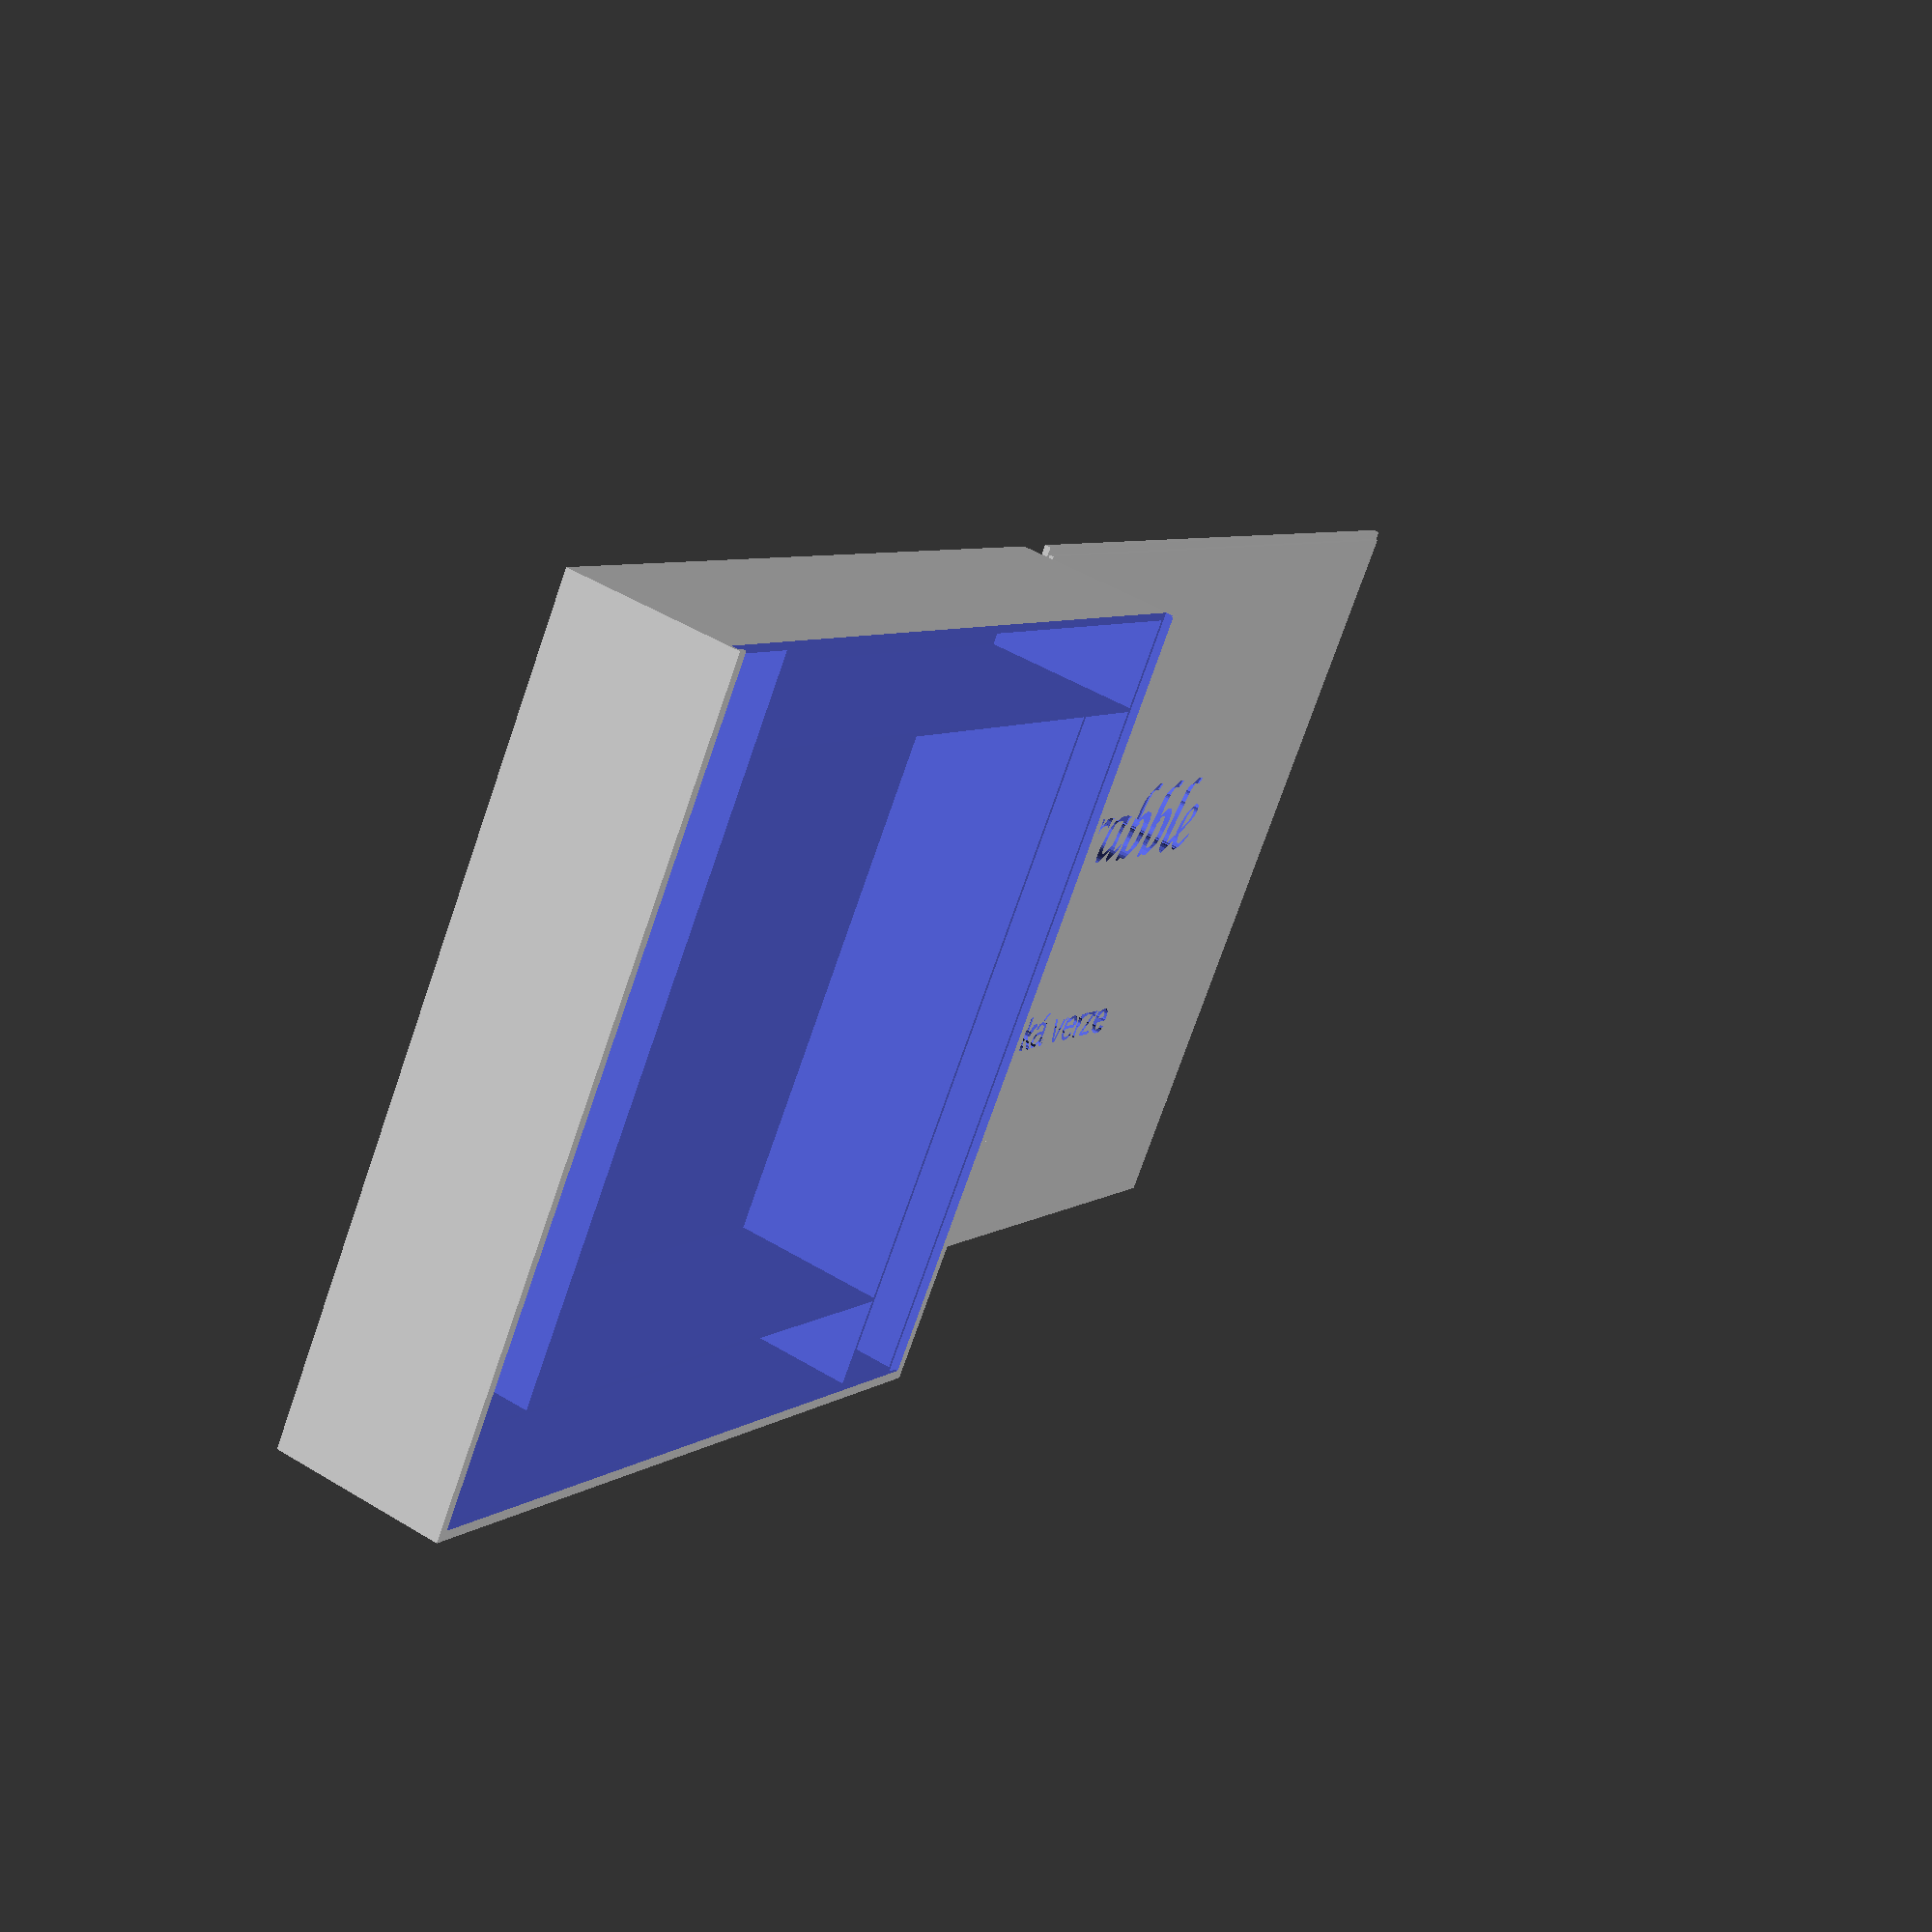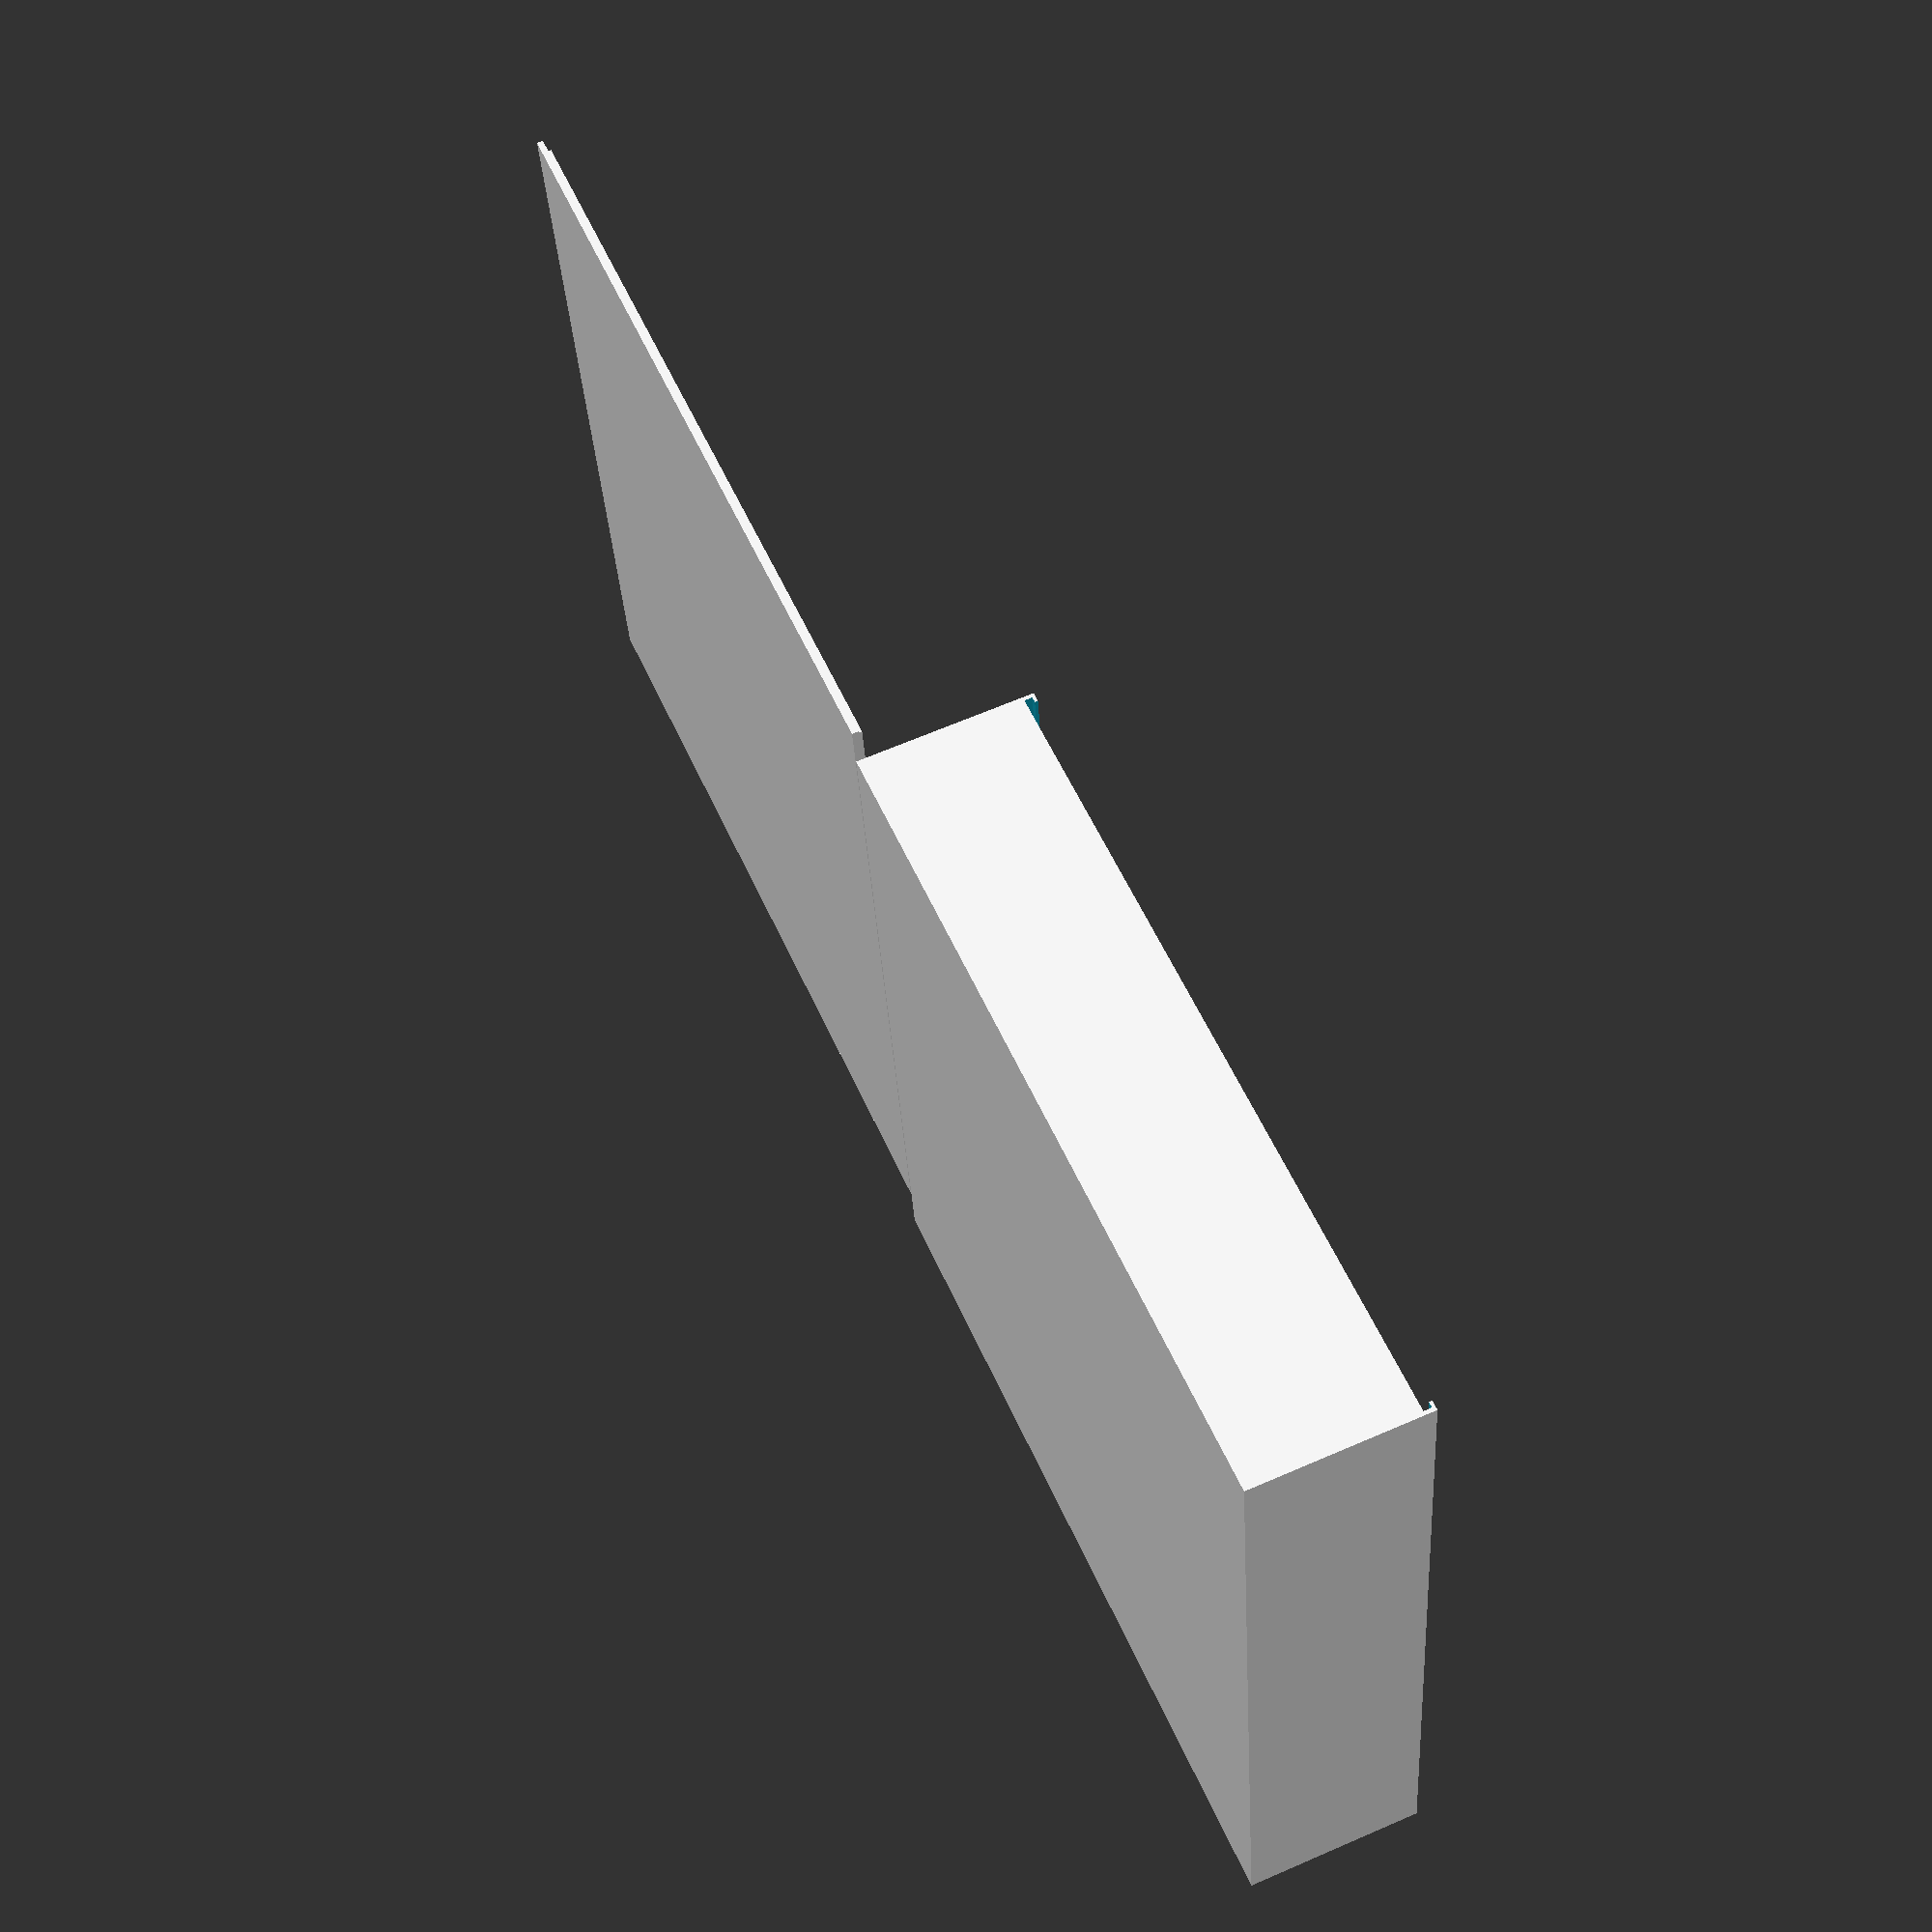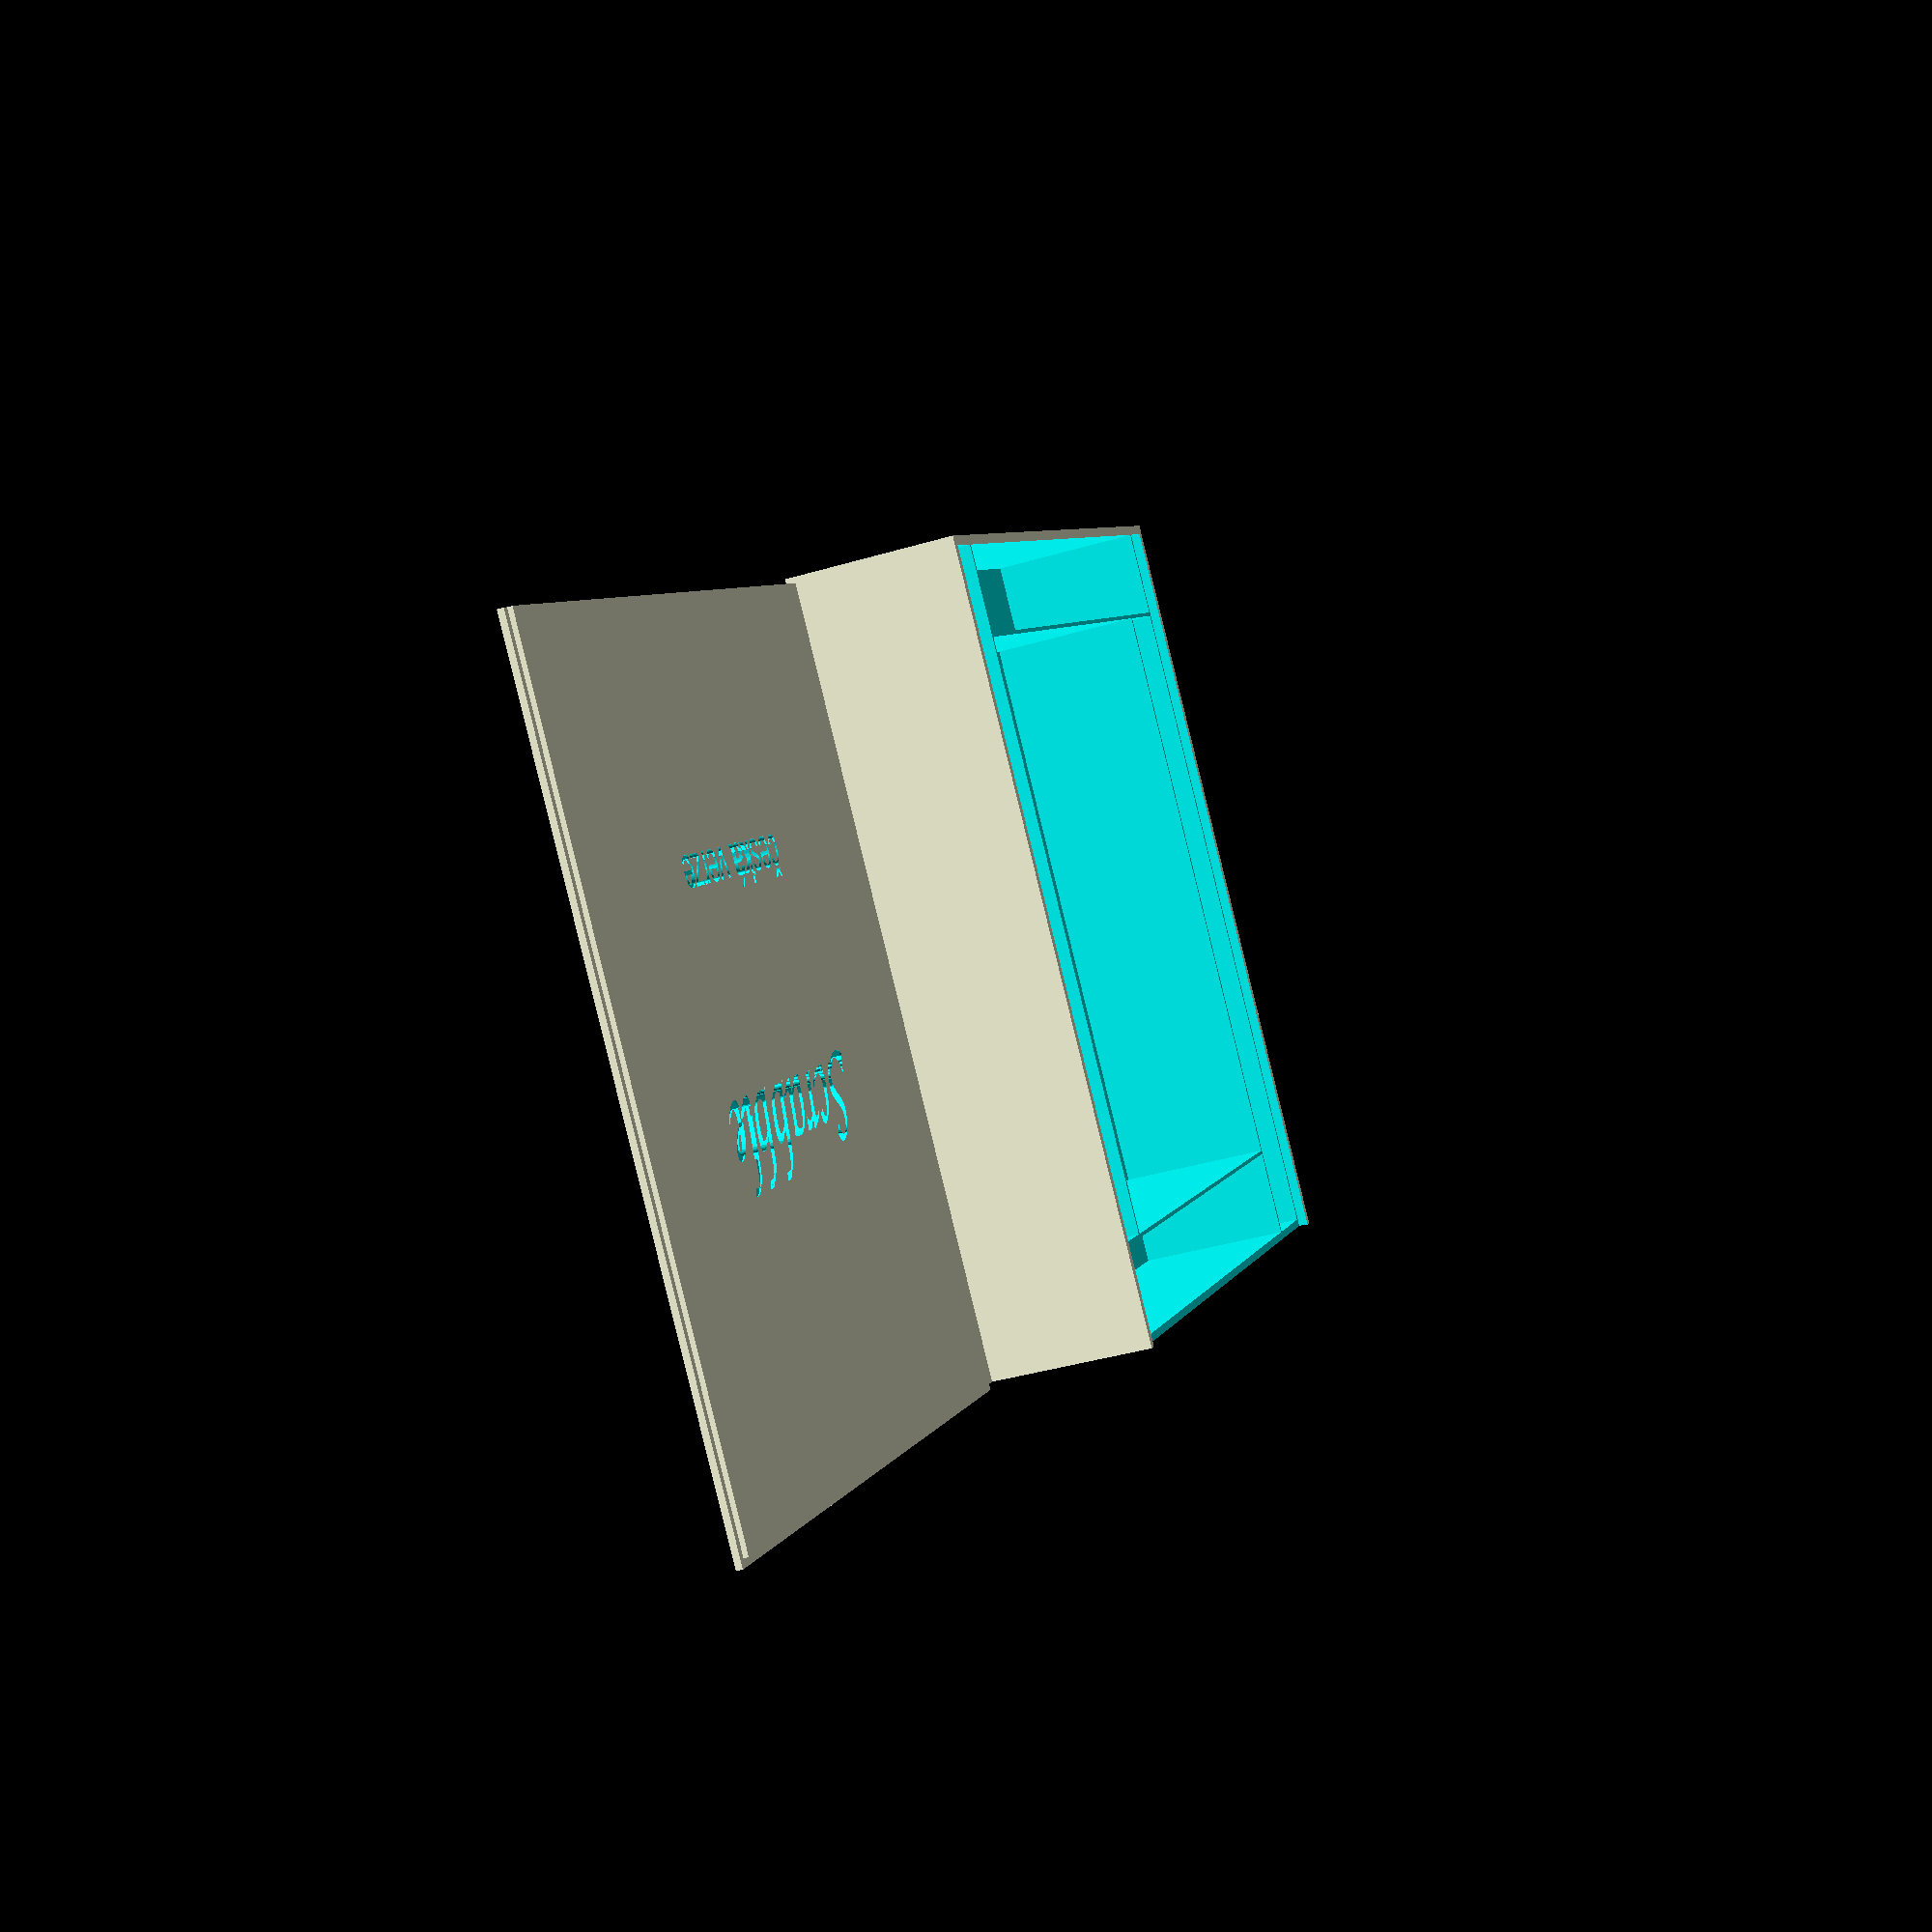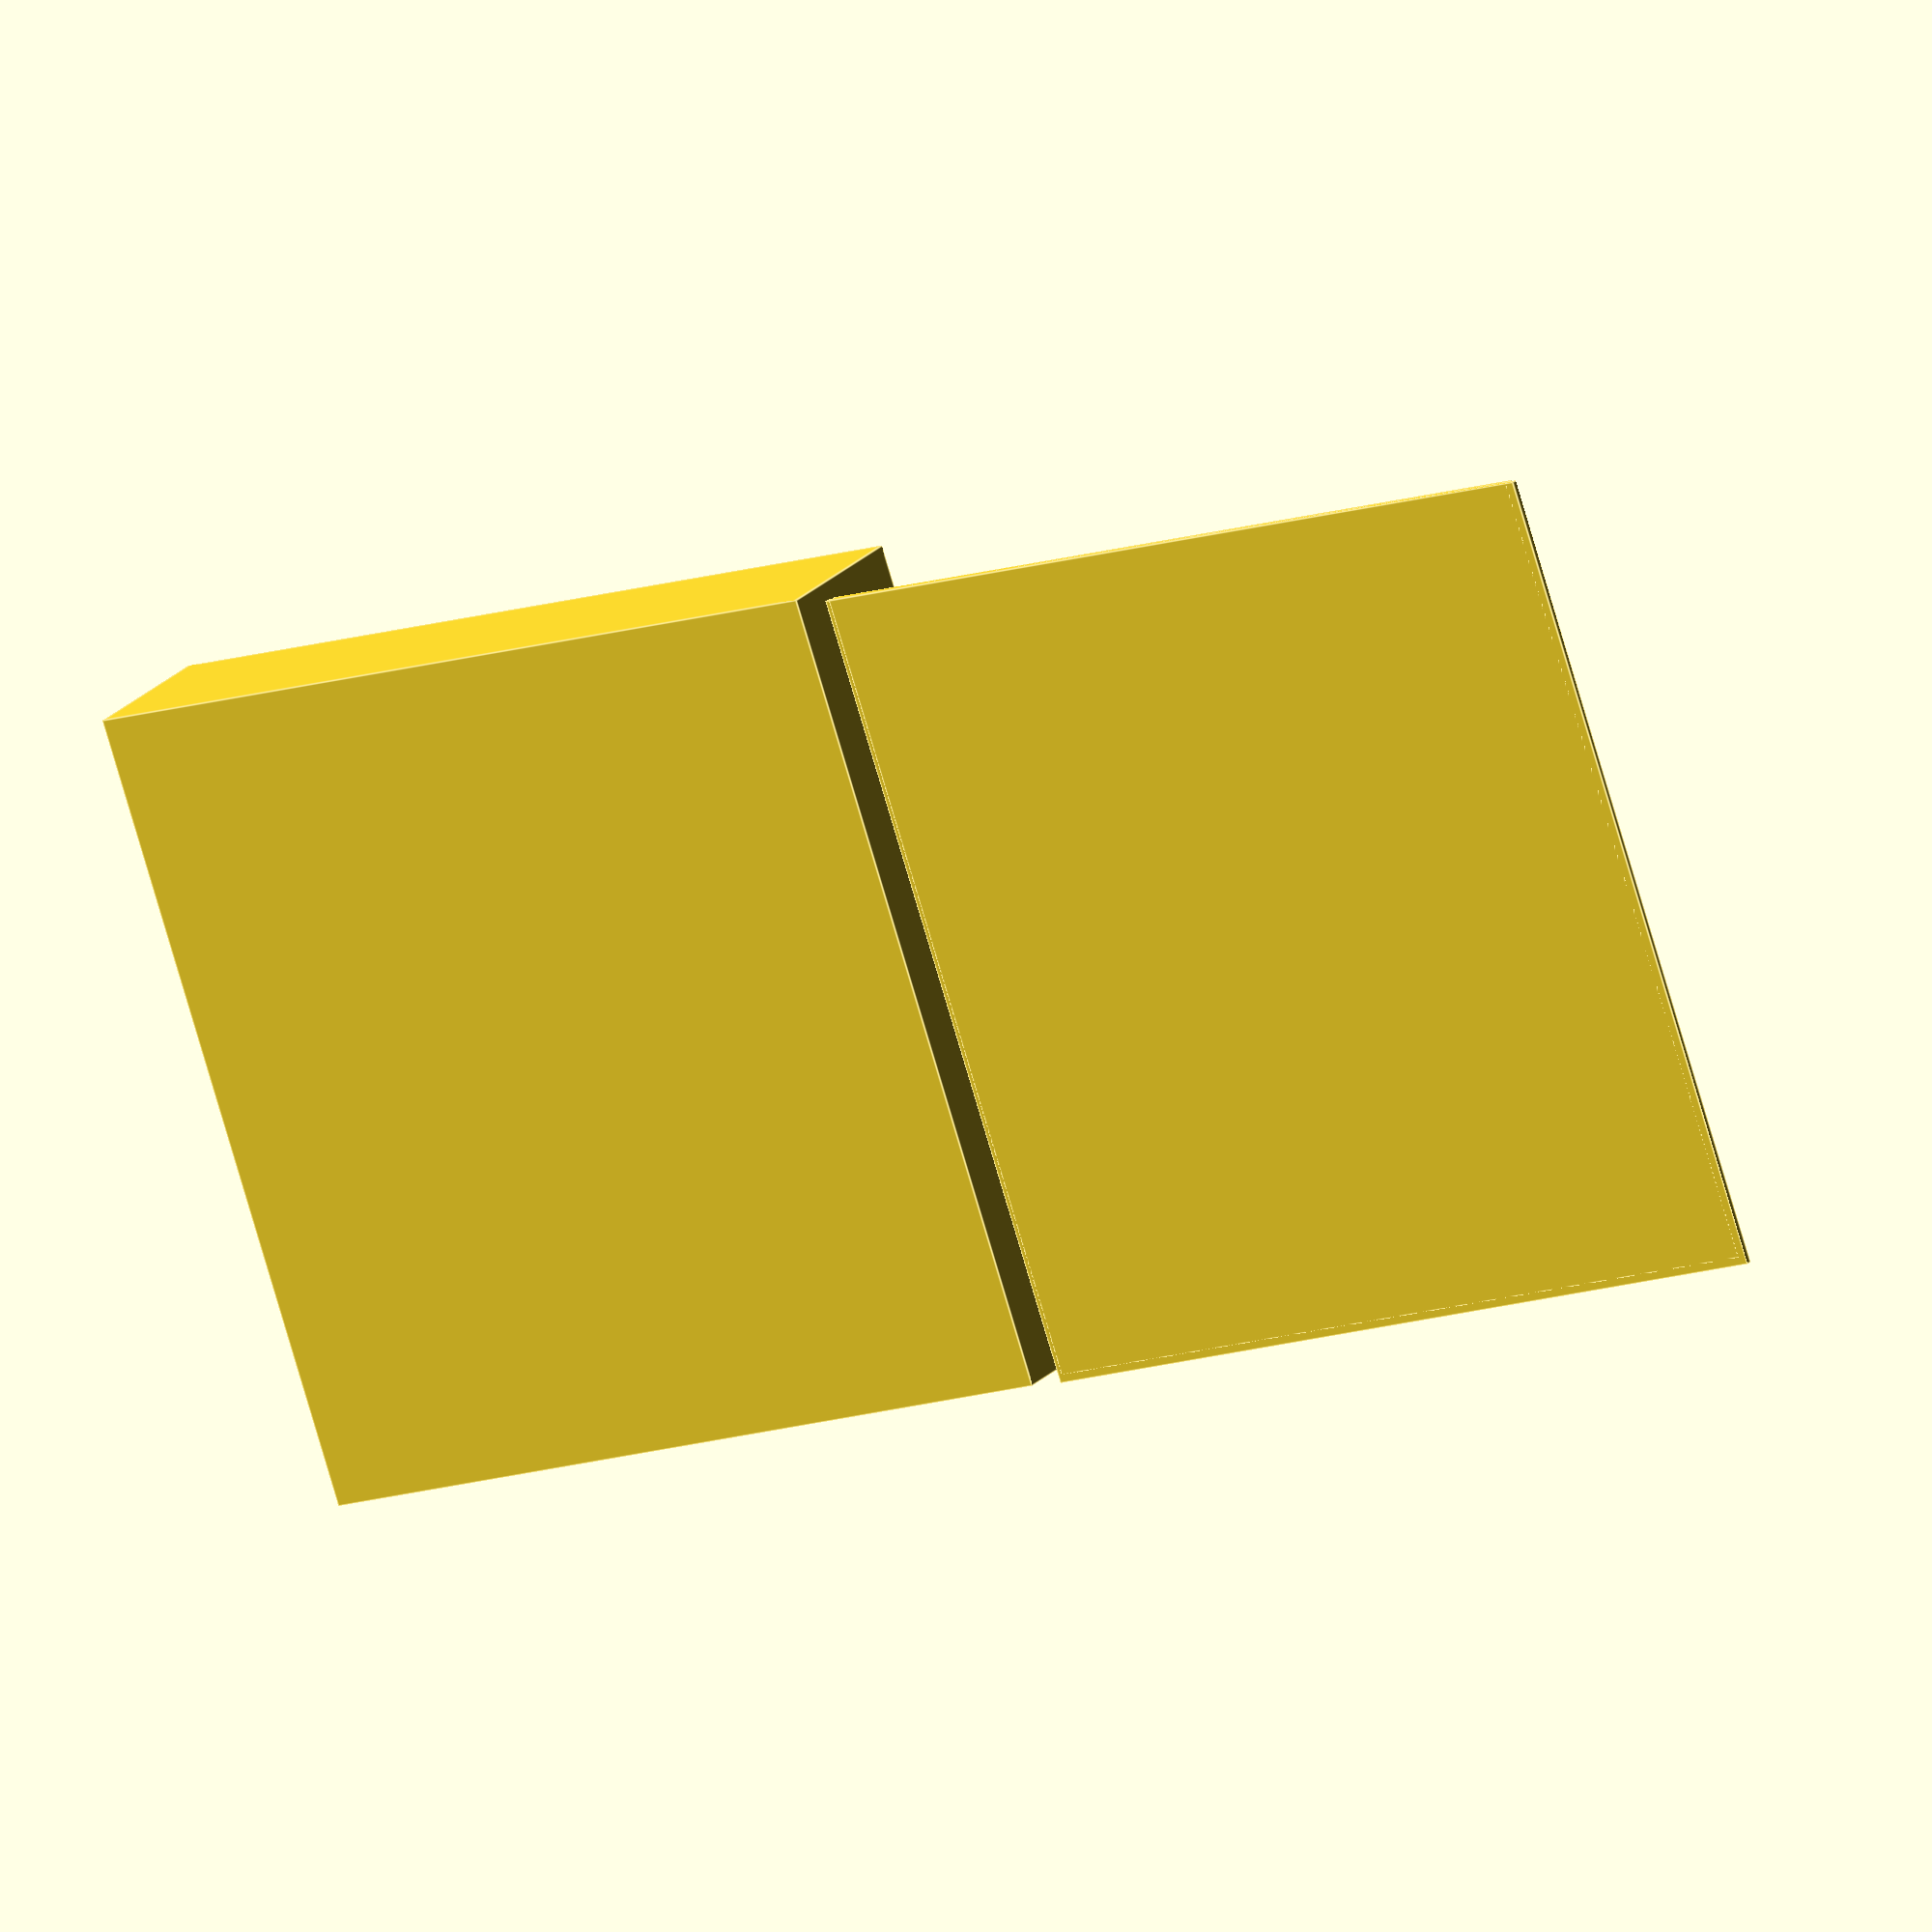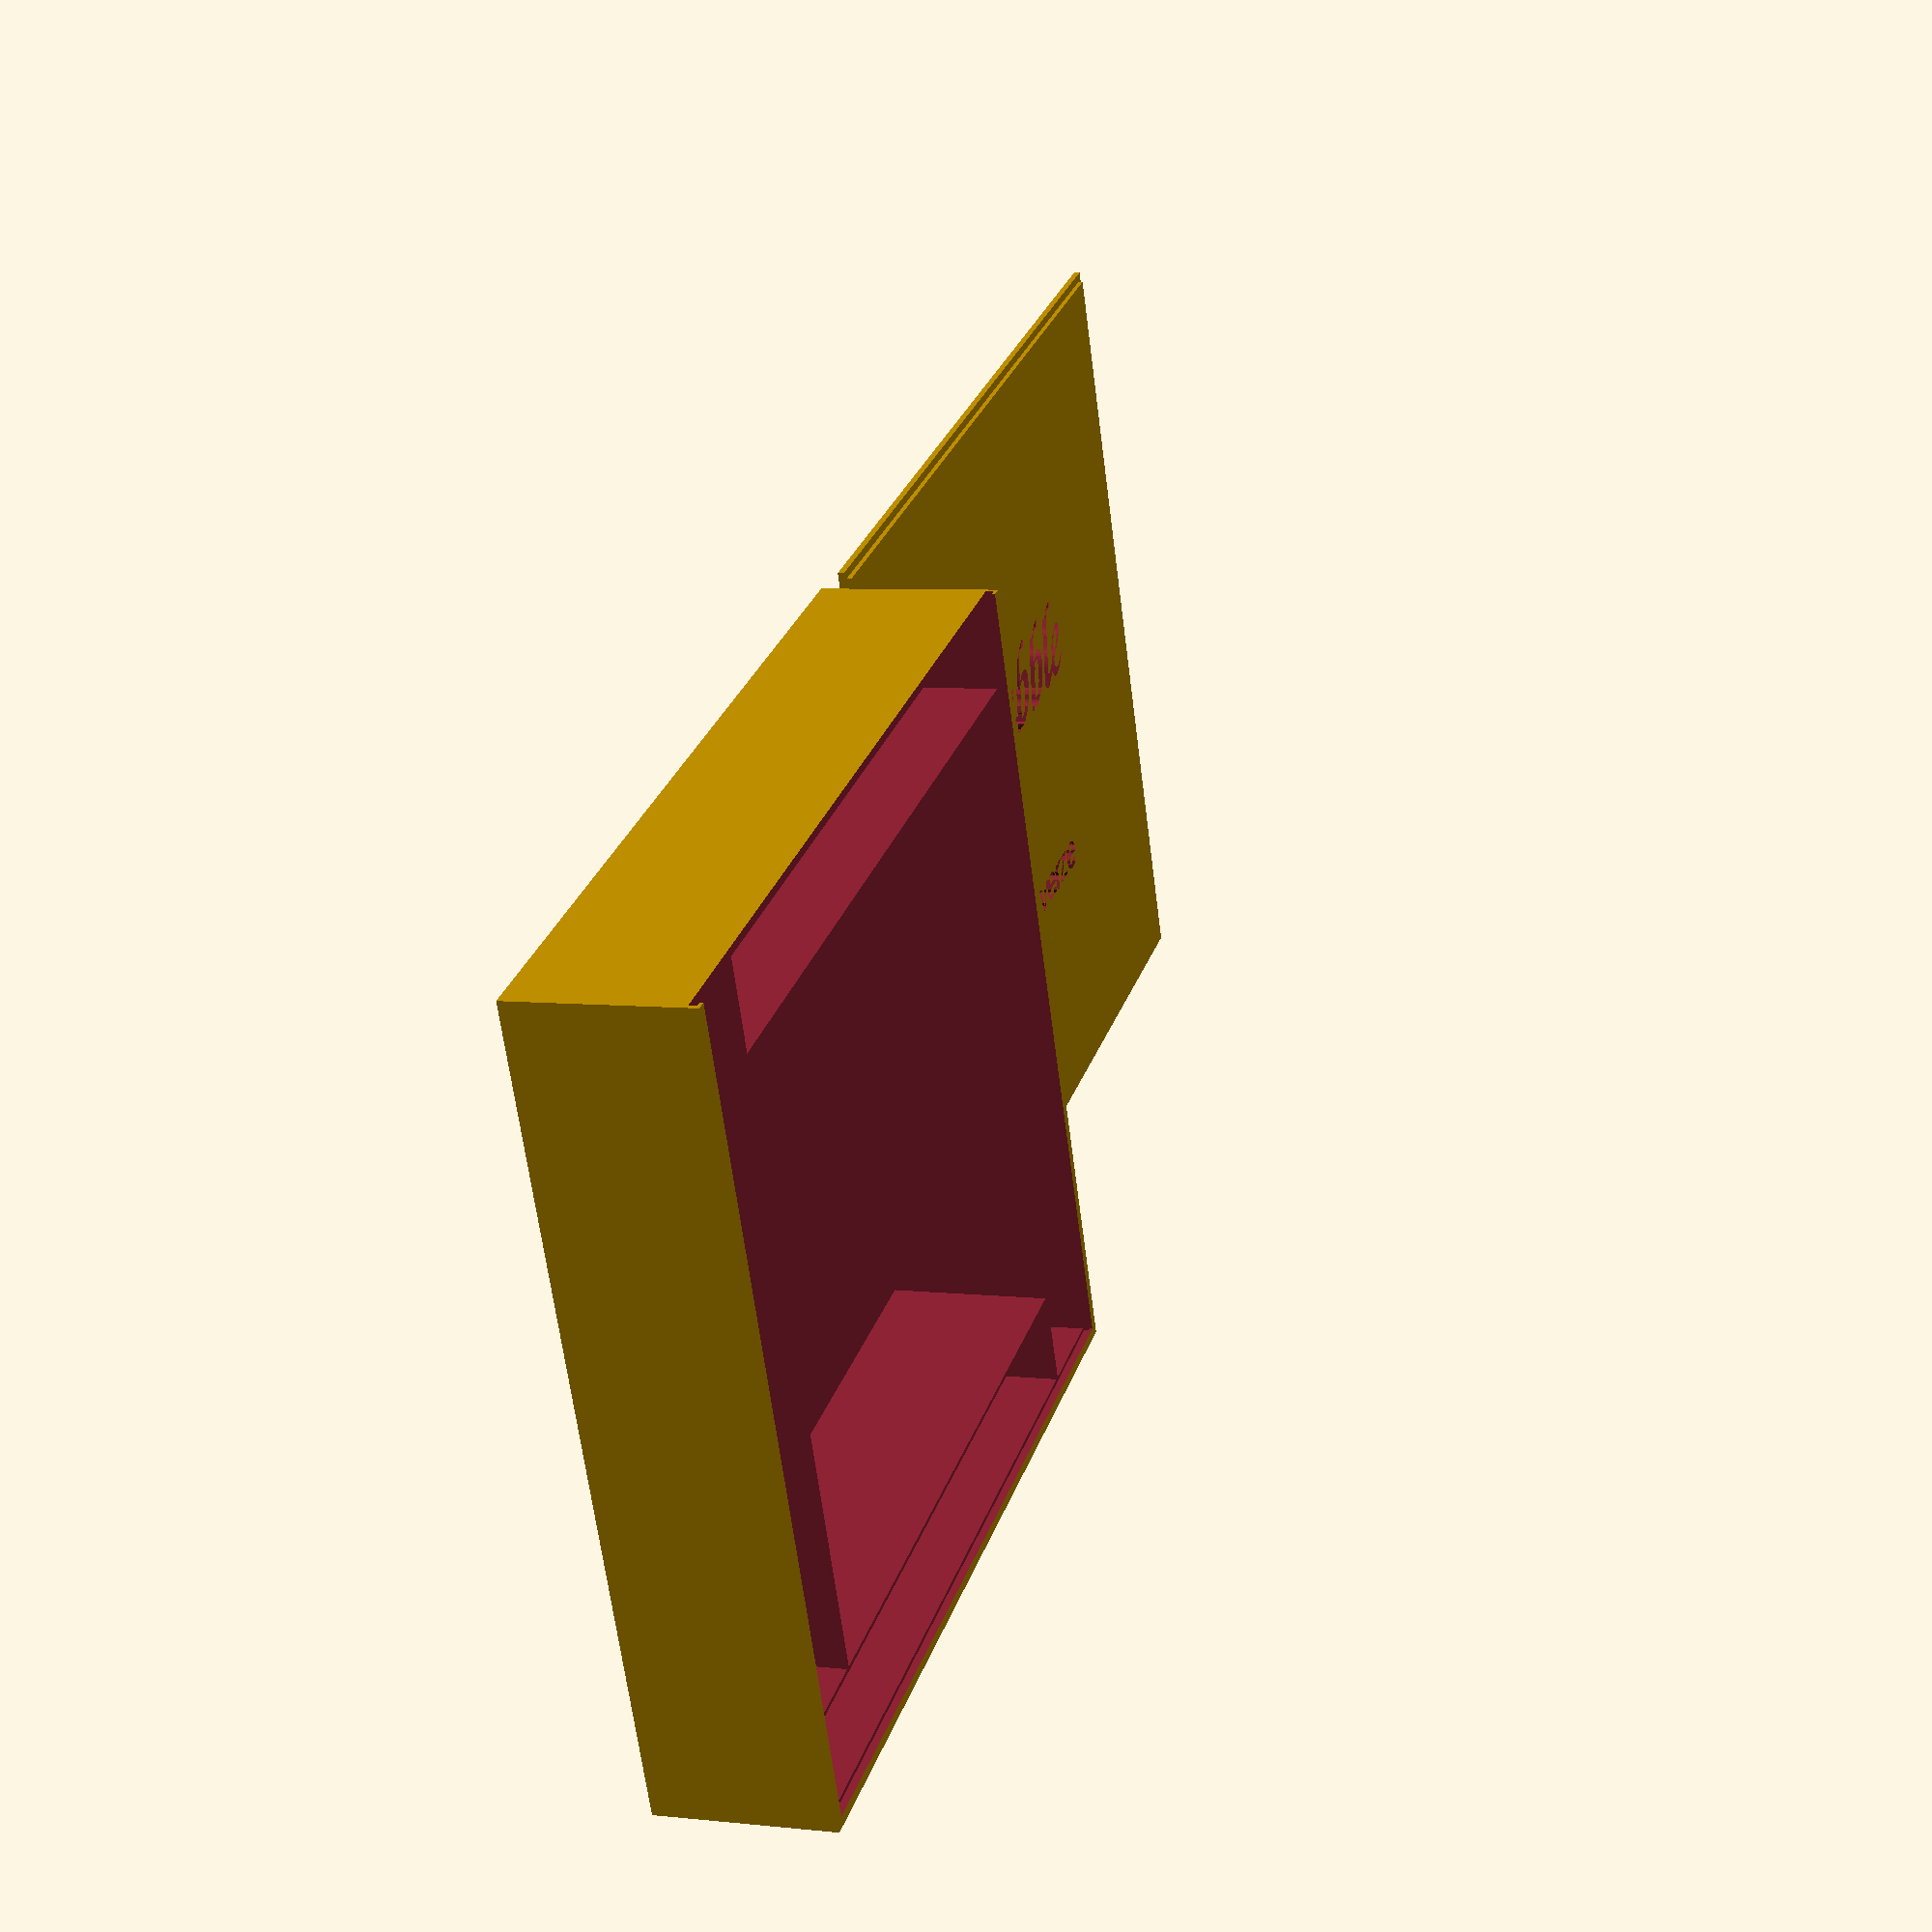
<openscad>
hole=[180, 23, 40];


module base() {
	difference() {
		translate([-2, -2, -2]) cube([hole[0]+hole[1]+1+2*2, hole[0]+hole[1]+1+2*2, hole[2]+2+1+1.8]);
		translate([-1, -1, hole[2]]) cube([hole[0]+hole[1]+3, hole[0]+hole[1]+3+10, 2]);
		translate([.5, .5, hole[2]+1.8]) cube([hole[0]+hole[1], hole[0]+hole[1]+10, hole[2]]);
		cube(hole+[0, 0, 1]);
		translate([hole[0]+hole[1]+1, 0, 0]) rotate([0, 0, 90]) cube(hole+[0, 0, 1]);
		translate([hole[0]+hole[1]+1, hole[0]+hole[1]+1, 0]) rotate([0, 0, 180]) cube(hole+[0, 0, 1]);
		translate([0, hole[0]+hole[1]+1, 0]) rotate([0, 0, 270]) cube(hole+[0, 0, 1]);

		translate([hole[1]+1, hole[1]+1, 0]) cube([hole[0]-hole[1]-1, hole[0]-hole[1]-1, hole[2]+1]);
	}
}

module viko() {
	cube([hole[0]+hole[1]+1+1+1, hole[0]+hole[1]+1+3, 1.6]);
	translate([1, 0, 0]) difference() {
		cube([hole[0]+hole[1], hole[0]+hole[1]+2, 2.8]) ;
		translate([-1+(hole[0]+hole[1]+1)/2, 2+(hole[0]+hole[1]+1)/2, 2.4]) linear_extrude(h=.8) {
			translate([0, 20]) text(text="Scrabble", valign="center", halign="center", size=23, font="Comic Sans MS:style=Bold");
			translate([0, -40]) text(text="česká verze", valign="center", halign="center", size=10);
		}

	}
}

base();

translate([hole[0]+hole[1]+10, 0, 0]) viko();
</openscad>
<views>
elev=133.3 azim=215.0 roll=235.3 proj=p view=solid
elev=116.2 azim=188.0 roll=293.8 proj=p view=wireframe
elev=218.9 azim=317.1 roll=249.5 proj=p view=wireframe
elev=339.6 azim=198.8 roll=208.6 proj=o view=edges
elev=354.4 azim=337.2 roll=288.7 proj=p view=solid
</views>
